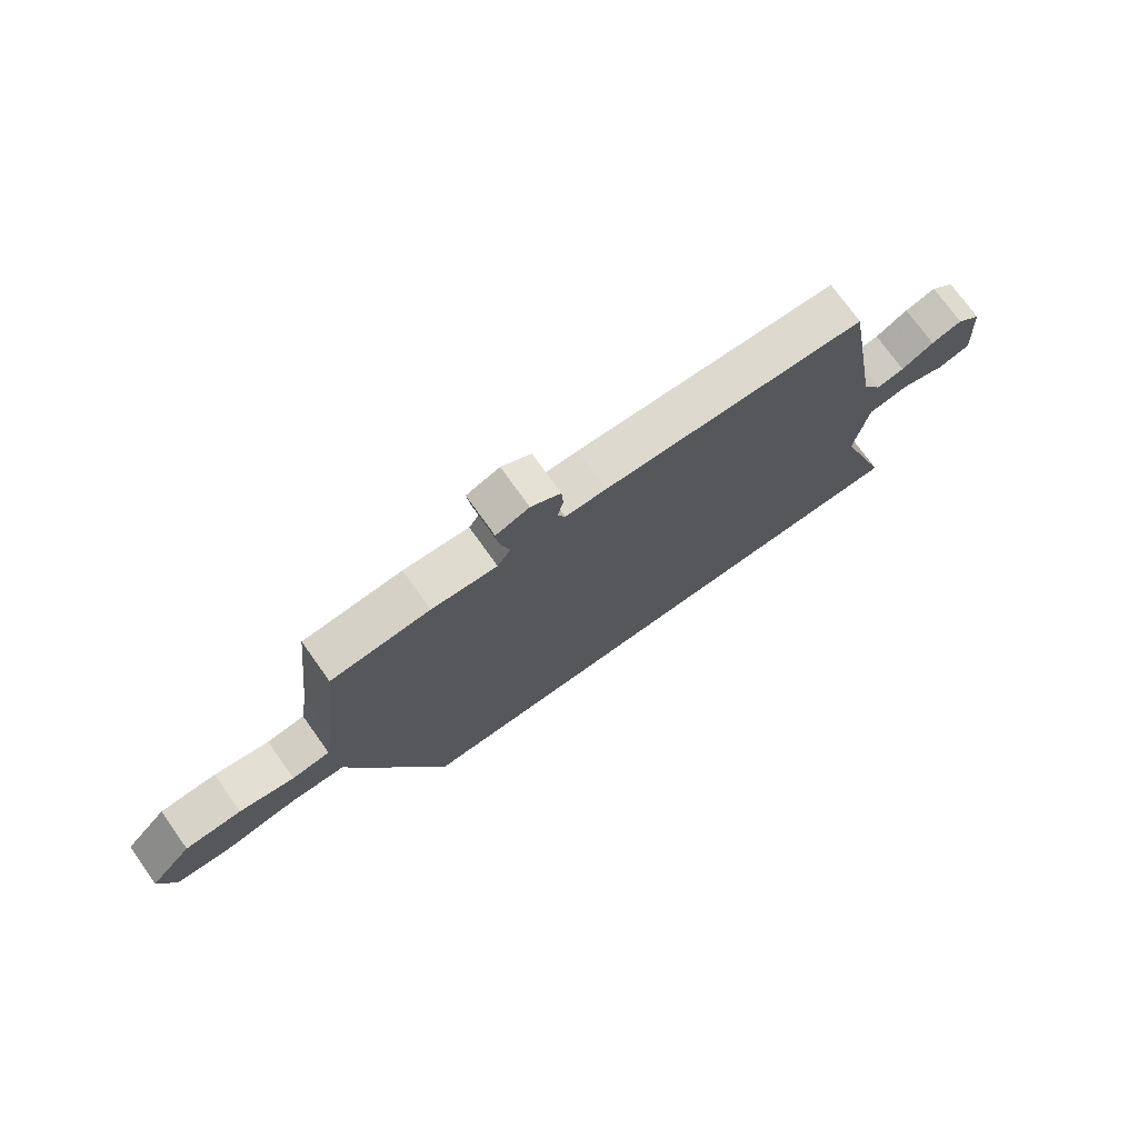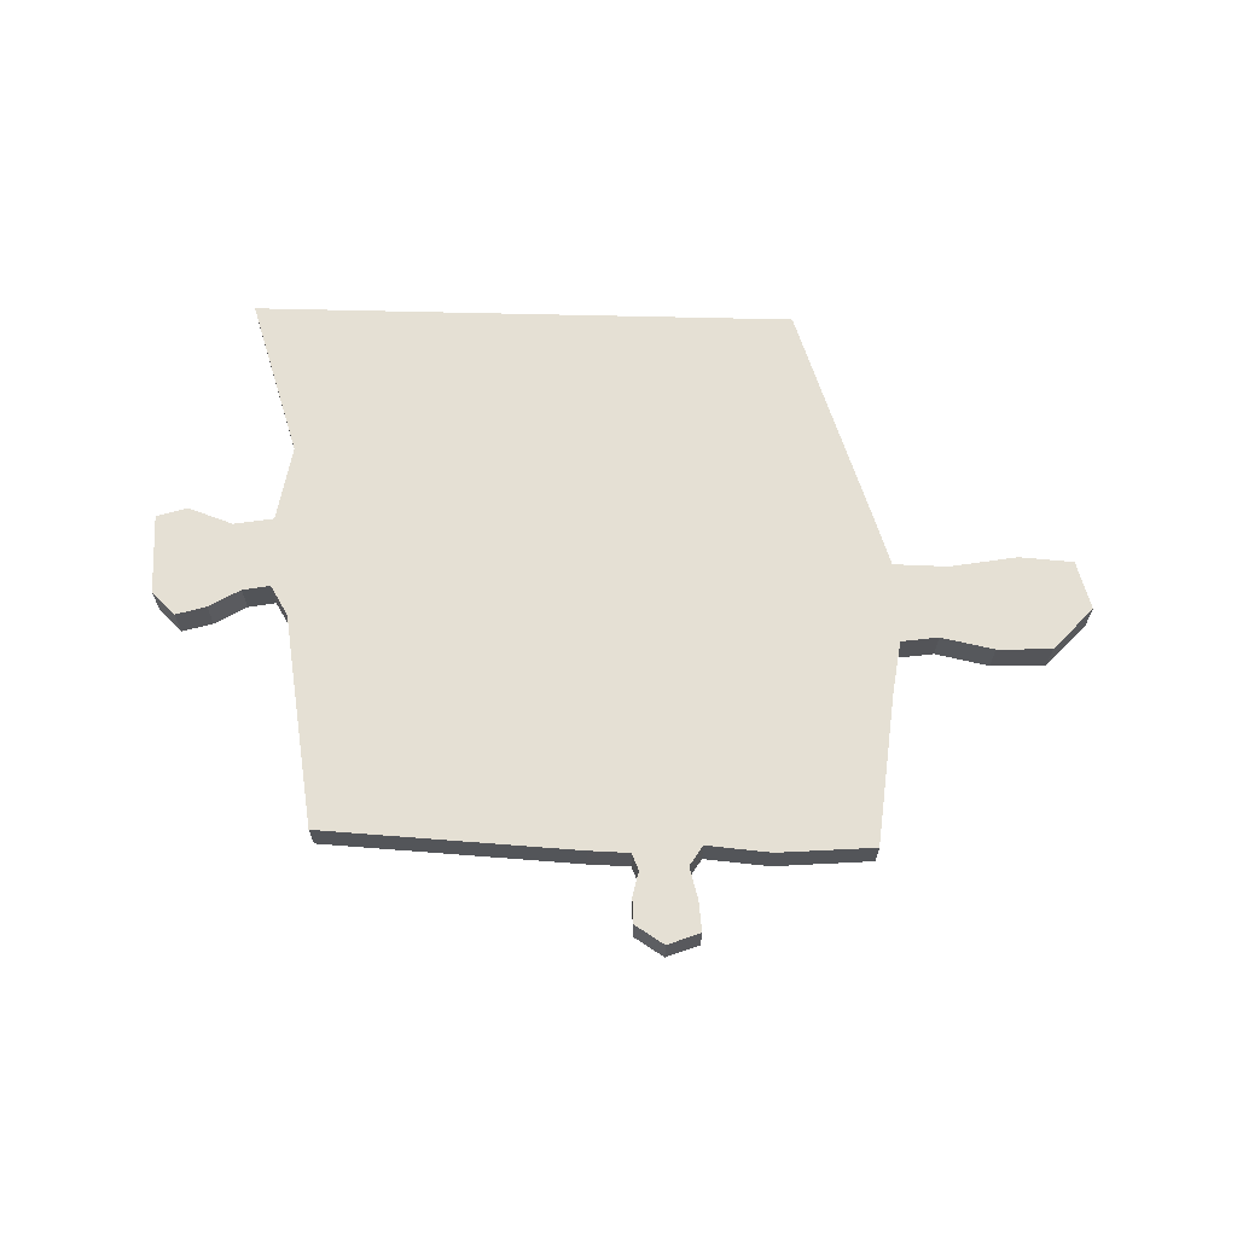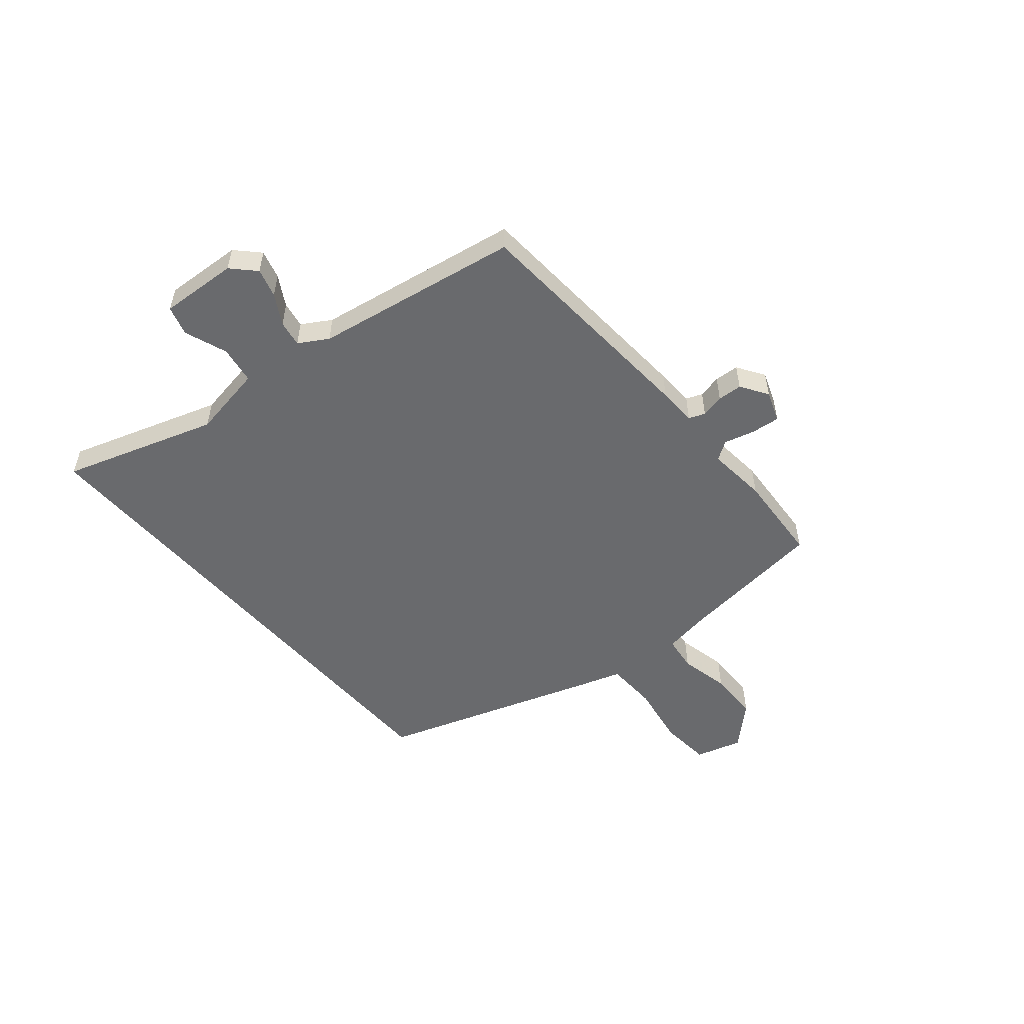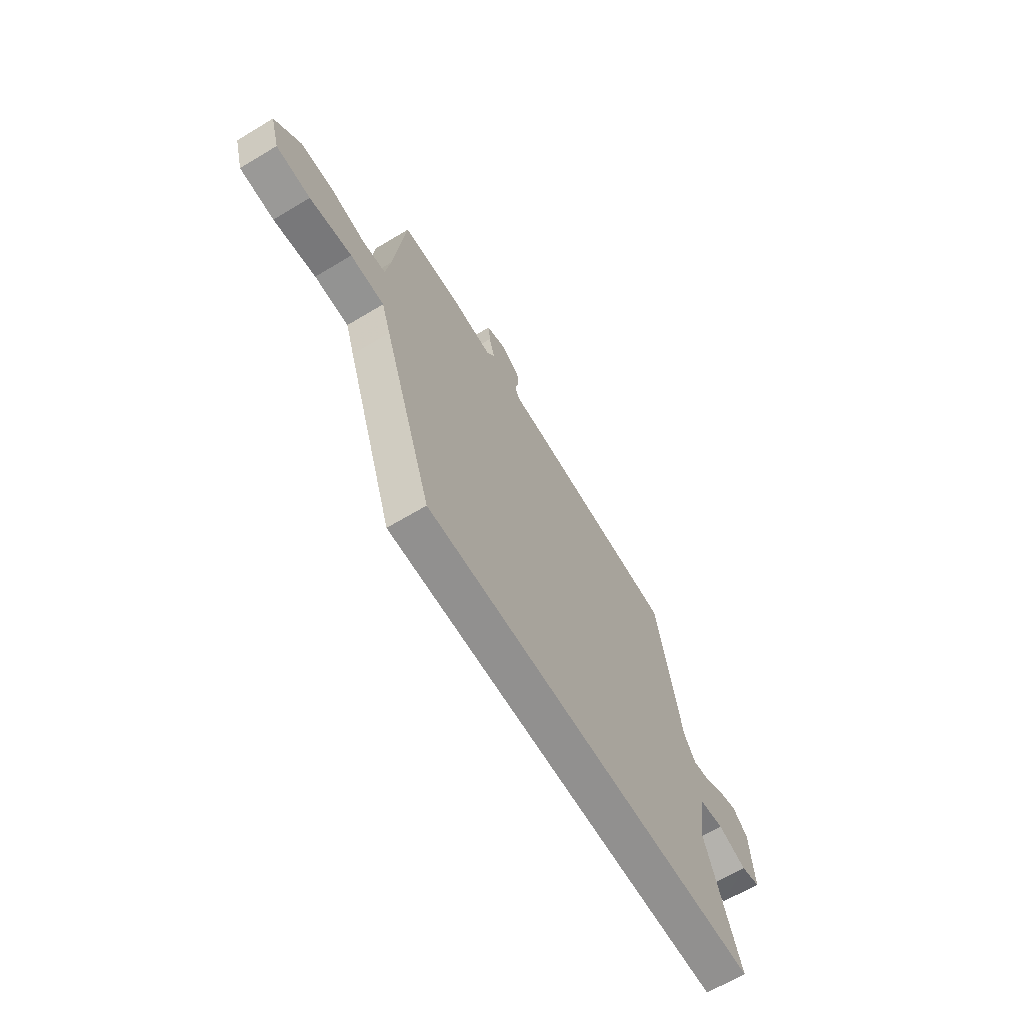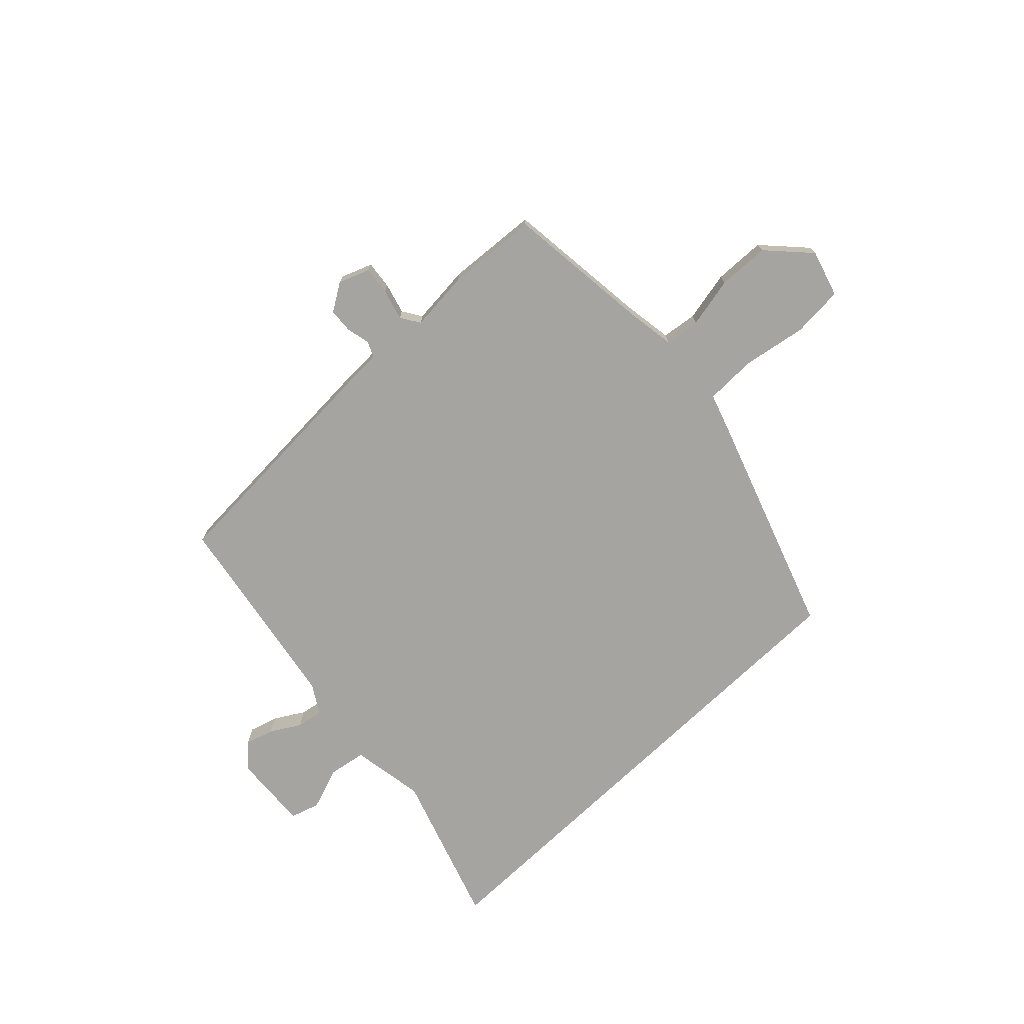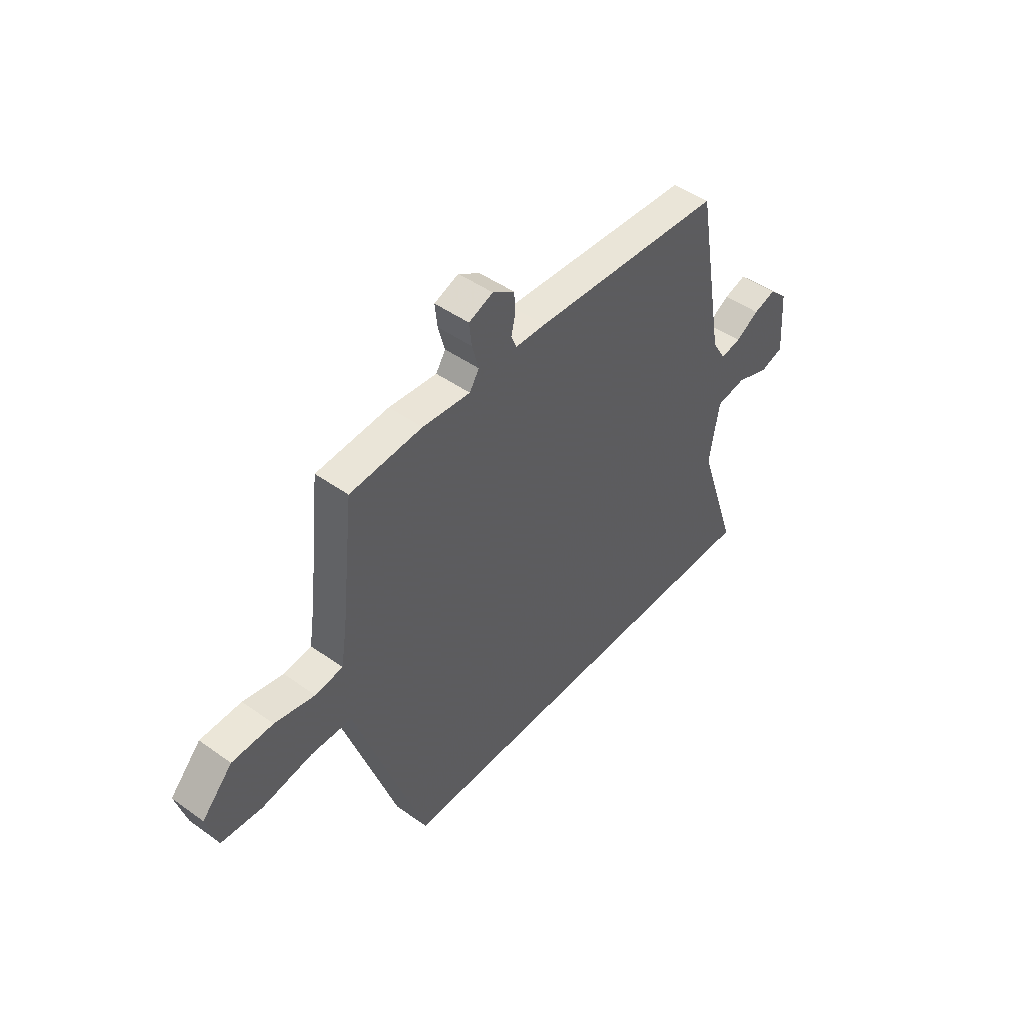
<metadata>
{"format":"obj","ext":"obj","renderer":"f3d","projection":"perspective","resolution":1024,"background":"white","views":[{"elev":74.1,"azim":144.5,"up":"+Z"},{"elev":65.4,"azim":1.4,"up":"+Y"},{"elev":-53.0,"azim":-49.3,"up":"+Y"},{"elev":-65.7,"azim":121.1,"up":"+Z"},{"elev":-73.4,"azim":43.8,"up":"+Y"},{"elev":46.4,"azim":129.2,"up":"+Z"}]}
</metadata>
<code>
v -0.639 0.07 -0.5
v -0.543 0.07 -0.212
v -0.566 0.07 -0.073
v -0.637 0.07 -0.061
v -0.718 0.07 -0.09
v -0.773 0.07 -0.073
v -0.763 0.07 0.073
v -0.72 0.07 0.114
v -0.666 0.07 0.098
v -0.61 0.07 0.065
v -0.561 0.07 0.056
v -0.528 0.07 0.11
v -0.46 0.07 0.494
v -0.005 0.07 0.519
v 0.067 0.07 0.521
v 0.08 0.07 0.551
v 0.07 0.07 0.595
v 0.073 0.07 0.641
v 0.125 0.07 0.674
v 0.183 0.07 0.652
v 0.177 0.07 0.599
v 0.161 0.07 0.541
v 0.184 0.07 0.505
v 0.298 0.07 0.515
v 0.47 0.07 0.502
v 0.5 0.07 0.225
v 0.514 0.07 0.134
v 0.58 0.07 0.125
v 0.675 0.07 0.145
v 0.772 0.07 0.142
v 0.844 0.07 0.065
v 0.818 0.07 -0.023
v 0.721 0.07 -0.03
v 0.601 0.07 -0.009
v 0.504 0.07 -0.011
v 0.478 0.07 -0.089
v 0.336 0.07 -0.5
v -0.639 0 -0.5
v -0.543 0 -0.212
v -0.566 0 -0.073
v -0.637 0 -0.061
v -0.718 0 -0.09
v -0.773 0 -0.073
v -0.763 0 0.073
v -0.72 0 0.114
v -0.666 0 0.098
v -0.61 0 0.065
v -0.561 0 0.056
v -0.528 0 0.11
v -0.46 0 0.494
v -0.005 0 0.519
v 0.067 0 0.521
v 0.08 0 0.551
v 0.07 0 0.595
v 0.073 0 0.641
v 0.125 0 0.674
v 0.183 0 0.652
v 0.177 0 0.599
v 0.161 0 0.541
v 0.184 0 0.505
v 0.298 0 0.515
v 0.47 0 0.502
v 0.5 0 0.225
v 0.514 0 0.134
v 0.58 0 0.125
v 0.675 0 0.145
v 0.772 0 0.142
v 0.844 0 0.065
v 0.818 0 -0.023
v 0.721 0 -0.03
v 0.601 0 -0.009
v 0.504 0 -0.011
v 0.478 0 -0.089
v 0.336 0 -0.5
f 35 36 37 1
f 31 32 33 34
f 31 34 35
f 28 29 30 31
f 27 28 31 35
f 26 27 35 1
f 23 24 25 26
f 19 20 21 22
f 17 18 19 22
f 16 17 22 23
f 15 16 23 26
f 12 13 14 15
f 11 12 15 26
f 7 8 9 10
f 7 10 11
f 4 5 6 7
f 3 4 7 11
f 2 3 11 26
f 1 2 26
f 38 74 73 72
f 71 70 69 68
f 72 71 68
f 68 67 66 65
f 72 68 65 64
f 38 72 64 63
f 63 62 61 60
f 59 58 57 56
f 59 56 55 54
f 60 59 54 53
f 63 60 53 52
f 52 51 50 49
f 63 52 49 48
f 47 46 45 44
f 48 47 44
f 44 43 42 41
f 48 44 41 40
f 63 48 40 39
f 63 39 38
f 1 38 39 2
f 2 39 40 3
f 3 40 41 4
f 4 41 42 5
f 5 42 43 6
f 6 43 44 7
f 7 44 45 8
f 8 45 46 9
f 9 46 47 10
f 10 47 48 11
f 11 48 49 12
f 12 49 50 13
f 13 50 51 14
f 14 51 52 15
f 15 52 53 16
f 16 53 54 17
f 17 54 55 18
f 18 55 56 19
f 19 56 57 20
f 20 57 58 21
f 21 58 59 22
f 22 59 60 23
f 23 60 61 24
f 24 61 62 25
f 25 62 63 26
f 26 63 64 27
f 27 64 65 28
f 28 65 66 29
f 29 66 67 30
f 30 67 68 31
f 31 68 69 32
f 32 69 70 33
f 33 70 71 34
f 34 71 72 35
f 35 72 73 36
f 36 73 74 37
f 37 74 38 1

</code>
